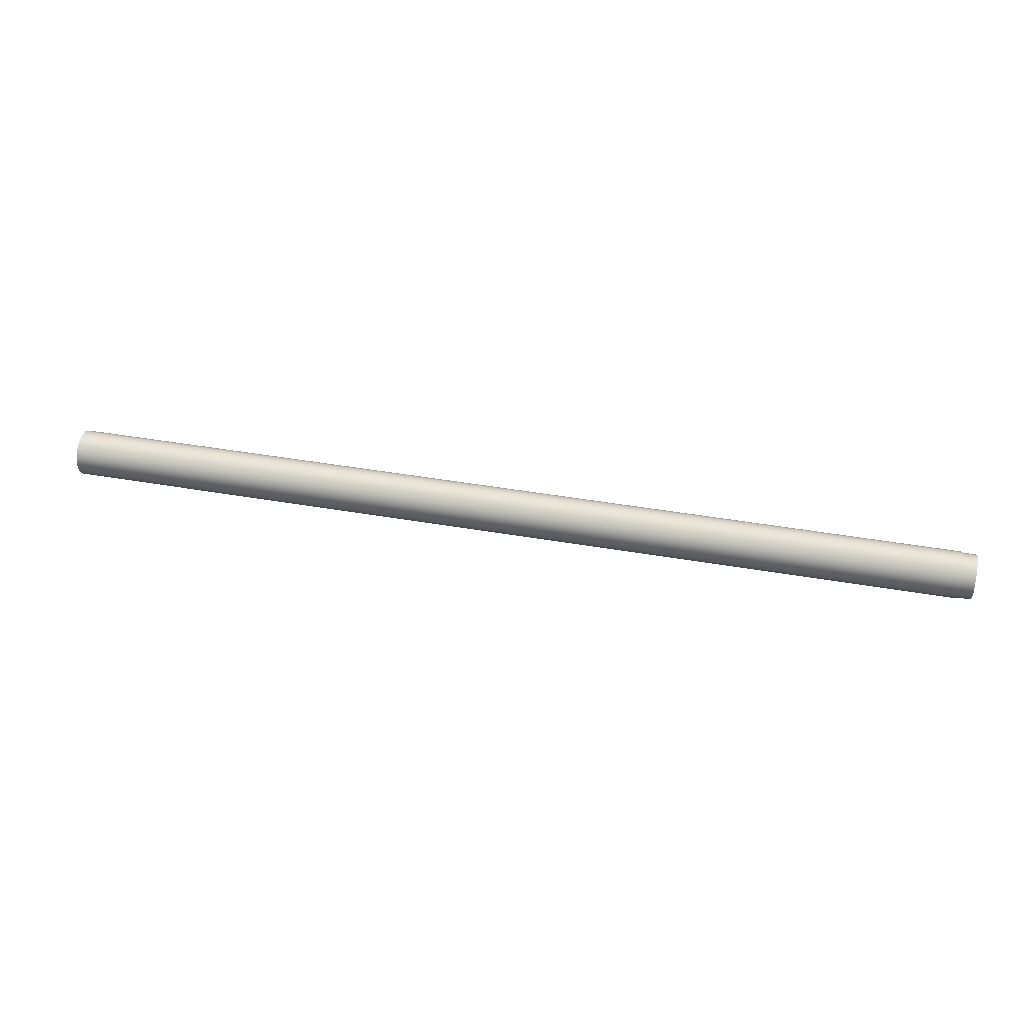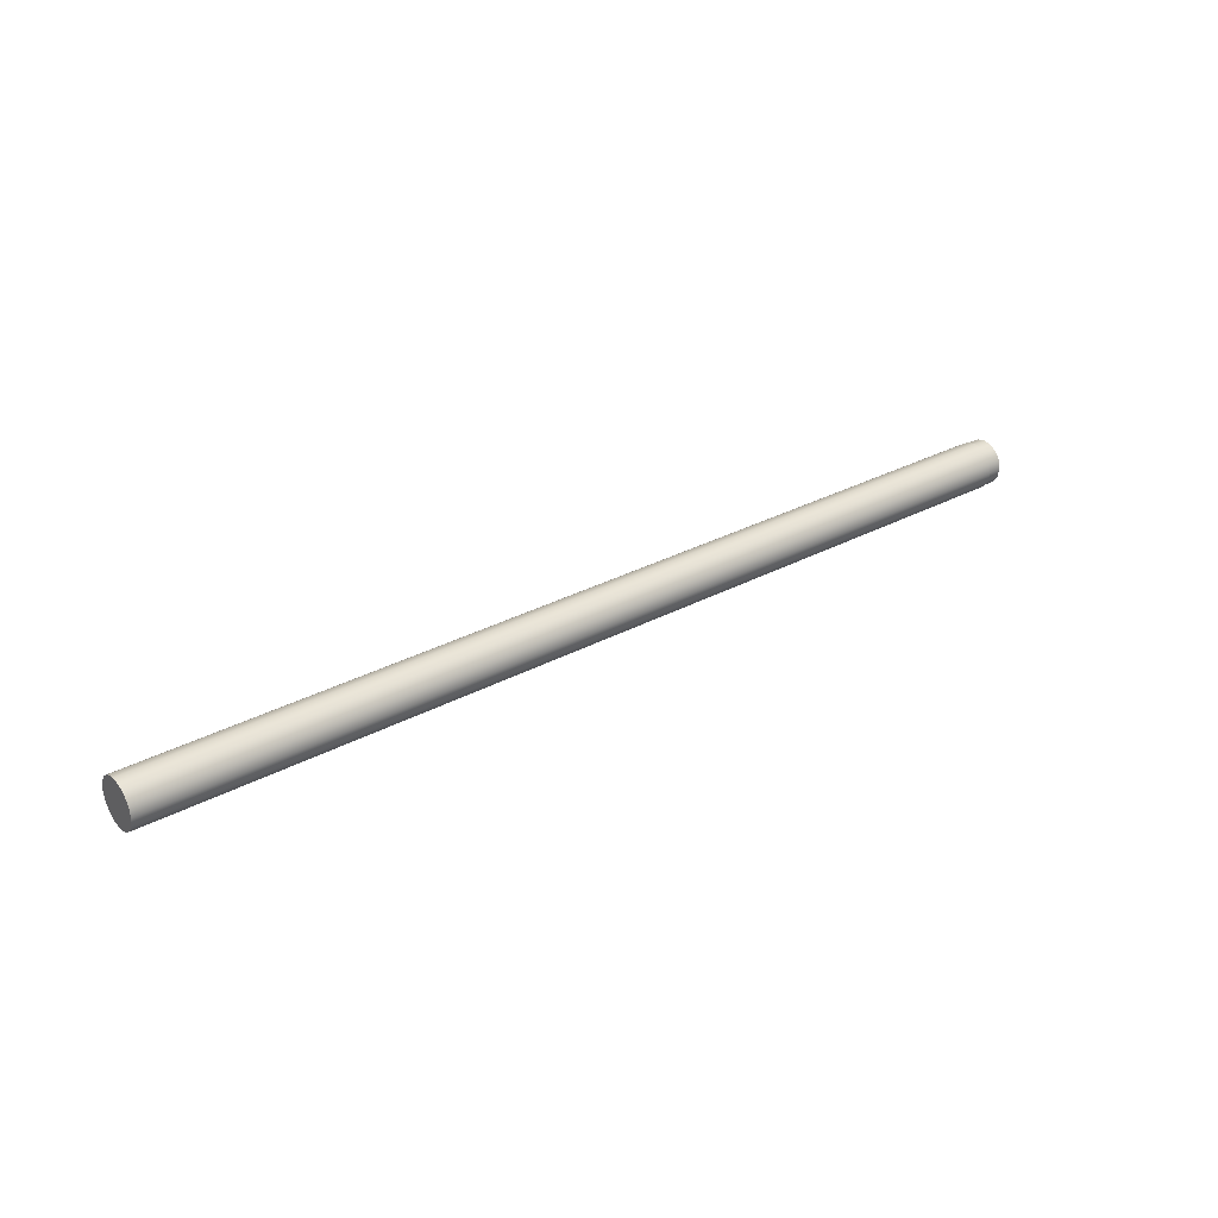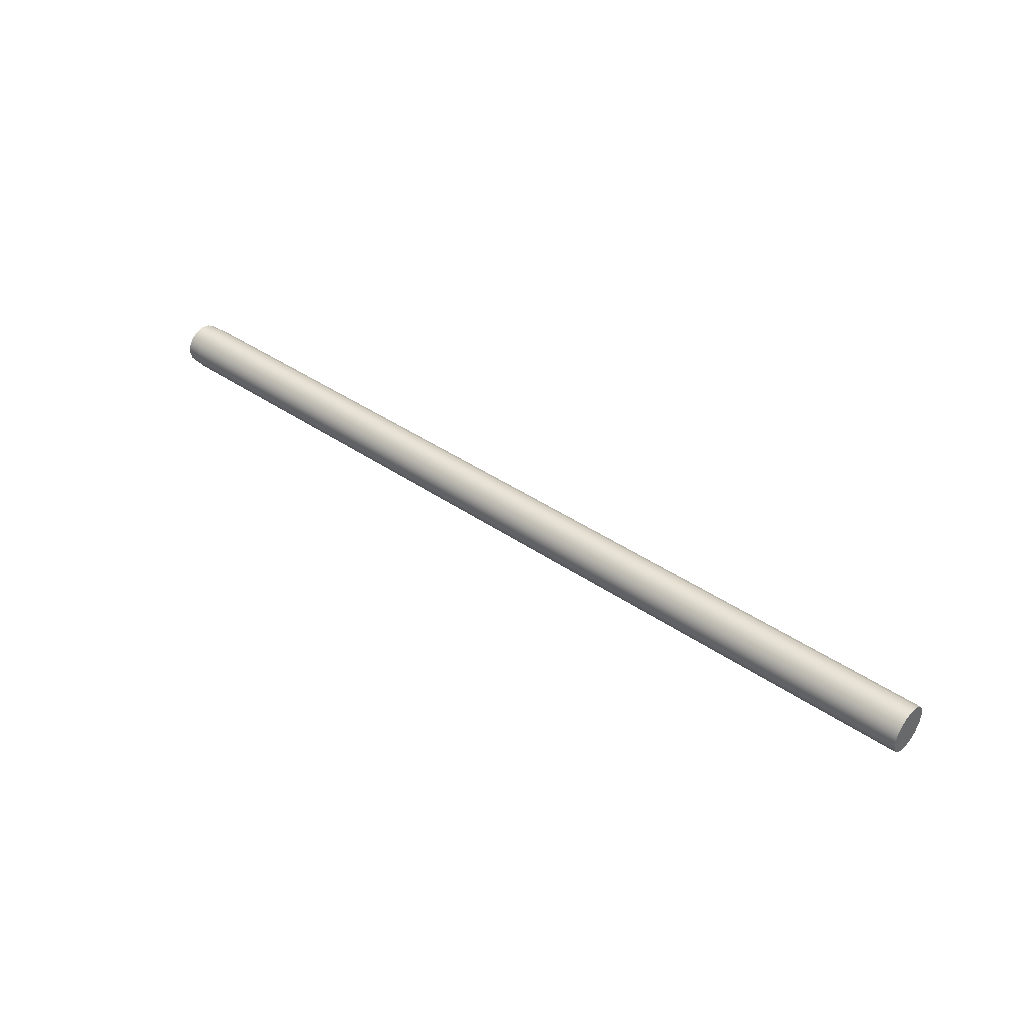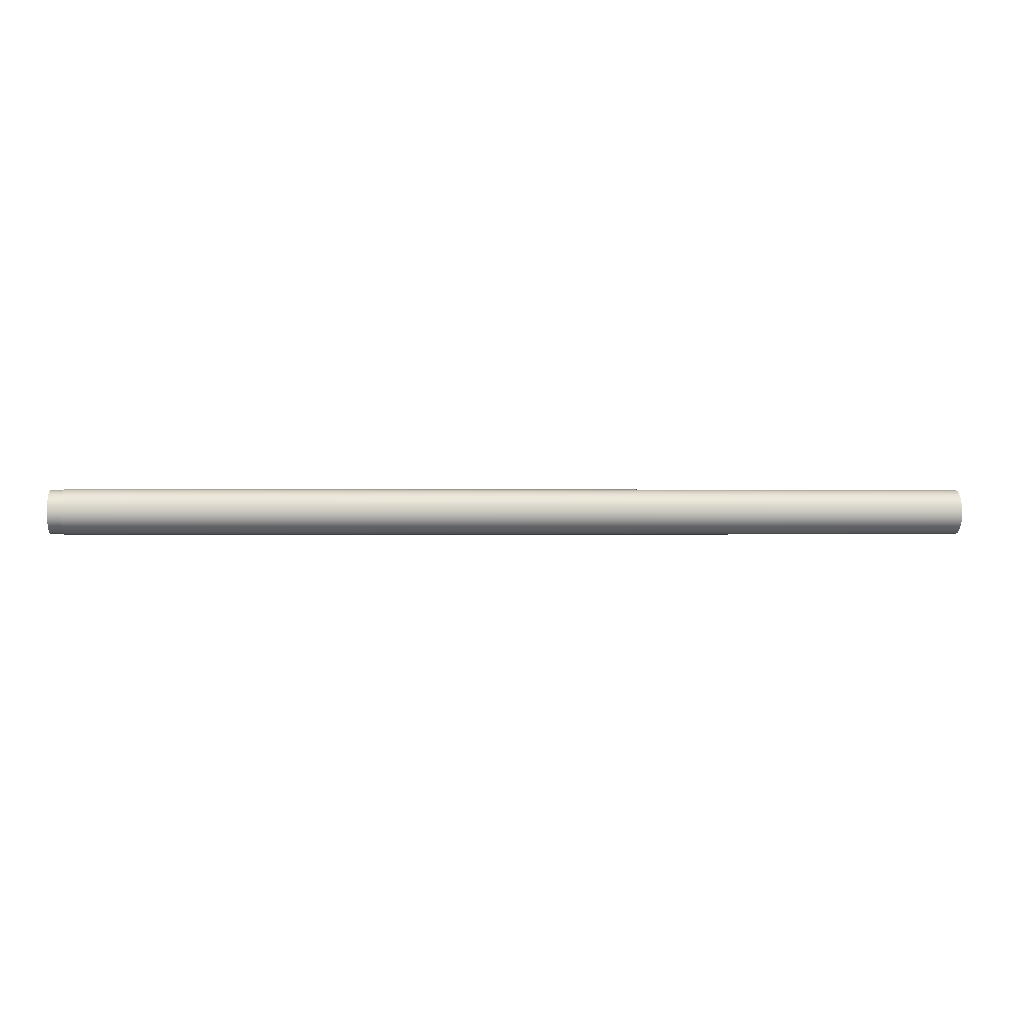
<metadata>
{"format":"obj","ext":"obj","renderer":"f3d","projection":"perspective","resolution":1024,"background":"white","views":[{"elev":41.5,"azim":-168.0,"up":"+Y"},{"elev":30.4,"azim":142.0,"up":"+Y"},{"elev":40.5,"azim":40.2,"up":"+Y"},{"elev":-0.2,"azim":-4.5,"up":"+Y"}]}
</metadata>
<code>
v 0 -5.878e-17 9.52
v 0 -0.1837 9.557
v 0 -0.3394 9.661
v 0 -0.4435 9.816
v 0 -0.48 10
v 0 -0.4435 10.18
v 0 -0.3394 10.34
v 0 -0.1837 10.44
v 0 0 10.48
v 0 0.1837 10.44
v 0 0.3394 10.34
v 0 0.4435 10.18
v 0 0.48 10
v 0 0.4435 9.816
v 0 0.3394 9.661
v 0 0.1837 9.557
v 0 -1.225e-17 9.9
v 0 0.07071 9.929
v 0 0.1 10
v 0 0.07071 10.07
v 0 0 10.1
v 0 -0.07071 10.07
v 0 -0.1 10
v 0 -0.07071 9.929
v 0.5 -1.225e-17 9.9
v 0.5 0.07071 9.929
v 0.5 0.1 10
v 0.5 0.07071 10.07
v 0.5 0 10.1
v 0.5 -0.07071 10.07
v 0.5 -0.1 10
v 0.5 -0.07071 9.929
v 0 -1.225e-17 9.9
v 0 -0.07071 9.929
v 0 -0.1 10
v 0 -0.07071 10.07
v 0 0 10.1
v 0 0.07071 10.07
v 0 0.1 10
v 0 0.07071 9.929
v 0.5 -1.225e-17 9.9
v 0 -1.225e-17 9.9
v 0.3 -5.878e-17 9.52
v 0.3 -0.1837 9.557
v 0.3 -0.3394 9.661
v 0.3 -0.4435 9.816
v 0.3 -0.48 10
v 0.3 -0.4435 10.18
v 0.3 -0.3394 10.34
v 0.3 -0.1837 10.44
v 0.3 0 10.48
v 0.3 0.1837 10.44
v 0.3 0.3394 10.34
v 0.3 0.4435 10.18
v 0.3 0.48 10
v 0.3 0.4435 9.816
v 0.3 0.3394 9.661
v 0.3 0.1837 9.557
v 0 -5.878e-17 9.52
v 0 0.1837 9.557
v 0 0.3394 9.661
v 0 0.4435 9.816
v 0 0.48 10
v 0 0.4435 10.18
v 0 0.3394 10.34
v 0 0.1837 10.44
v 0 0 10.48
v 0 -0.1837 10.44
v 0 -0.3394 10.34
v 0 -0.4435 10.18
v 0 -0.48 10
v 0 -0.4435 9.816
v 0 -0.3394 9.661
v 0 -0.1837 9.557
v 0 -5.878e-17 9.52
v 0.3 -5.878e-17 9.52
v 0.3 -6.123e-17 9.5
v 0.3 0.1913 9.538
v 0.3 0.3536 9.646
v 0.3 0.4619 9.809
v 0.3 0.5 10
v 0.3 0.4619 10.19
v 0.3 0.3536 10.35
v 0.3 0.1913 10.46
v 0.3 6.123e-17 10.5
v 0.3 -0.1913 10.46
v 0.3 -0.3536 10.35
v 0.3 -0.4619 10.19
v 0.3 -0.5 10
v 0.3 -0.4619 9.809
v 0.3 -0.3536 9.646
v 0.3 -0.1913 9.538
v 20 -6.123e-17 10.5
v 20 0.1913 10.46
v 20 0.3536 10.35
v 20 0.4619 10.19
v 20 0.5 10
v 20 0.4619 9.809
v 20 0.3536 9.646
v 20 0.1913 9.538
v 20 0 9.5
v 20 -0.1913 9.538
v 20 -0.3536 9.646
v 20 -0.4619 9.809
v 20 -0.5 10
v 20 -0.4619 10.19
v 20 -0.3536 10.35
v 20 -0.1913 10.46
v 0.3 6.123e-17 10.5
v 20 -6.123e-17 10.5
v 0.3 -5.878e-17 9.52
v 0.3 0.1837 9.557
v 0.3 0.3394 9.661
v 0.3 0.4435 9.816
v 0.3 0.48 10
v 0.3 0.4435 10.18
v 0.3 0.3394 10.34
v 0.3 0.1837 10.44
v 0.3 0 10.48
v 0.3 -0.1837 10.44
v 0.3 -0.3394 10.34
v 0.3 -0.4435 10.18
v 0.3 -0.48 10
v 0.3 -0.4435 9.816
v 0.3 -0.3394 9.661
v 0.3 -0.1837 9.557
v 0.3 -6.123e-17 9.5
v 0.3 -0.1913 9.538
v 0.3 -0.3536 9.646
v 0.3 -0.4619 9.809
v 0.3 -0.5 10
v 0.3 -0.4619 10.19
v 0.3 -0.3536 10.35
v 0.3 -0.1913 10.46
v 0.3 6.123e-17 10.5
v 0.3 0.1913 10.46
v 0.3 0.3536 10.35
v 0.3 0.4619 10.19
v 0.3 0.5 10
v 0.3 0.4619 9.809
v 0.3 0.3536 9.646
v 0.3 0.1913 9.538
v 0.5 -1.225e-17 9.9
v 0.5 -0.07071 9.929
v 0.5 -0.1 10
v 0.5 -0.07071 10.07
v 0.5 0 10.1
v 0.5 0.07071 10.07
v 0.5 0.1 10
v 0.5 0.07071 9.929
v 20 -6.123e-17 10.5
v 20 -0.1913 10.46
v 20 -0.3536 10.35
v 20 -0.4619 10.19
v 20 -0.5 10
v 20 -0.4619 9.809
v 20 -0.3536 9.646
v 20 -0.1913 9.538
v 20 0 9.5
v 20 0.1913 9.538
v 20 0.3536 9.646
v 20 0.4619 9.809
v 20 0.5 10
v 20 0.4619 10.19
v 20 0.3536 10.35
v 20 0.1913 10.46
f 16 1 17
f 17 1 2
f 17 2 24
f 24 2 3
f 24 3 4
f 24 4 23
f 23 4 5
f 23 5 6
f 23 6 22
f 22 6 7
f 22 7 8
f 22 8 21
f 21 8 9
f 21 9 10
f 21 10 20
f 20 10 11
f 20 11 12
f 20 12 19
f 19 12 13
f 19 13 14
f 19 14 18
f 18 14 15
f 18 15 16
f 18 16 17
f 26 40 25
f 25 40 42
f 41 33 32
f 32 33 34
f 32 34 35
f 26 27 40
f 40 27 39
f 39 27 28
f 39 28 38
f 38 28 29
f 38 29 37
f 37 29 30
f 37 30 36
f 36 30 31
f 36 31 35
f 35 31 32
f 44 74 43
f 43 74 75
f 76 59 58
f 58 59 60
f 58 60 57
f 57 60 61
f 57 61 56
f 56 61 62
f 56 62 55
f 55 62 63
f 55 63 54
f 54 63 64
f 54 64 53
f 53 64 65
f 53 65 52
f 52 65 66
f 52 66 51
f 51 66 67
f 51 67 50
f 50 67 68
f 50 68 49
f 49 68 69
f 49 69 48
f 48 69 70
f 48 70 47
f 47 70 71
f 47 71 46
f 46 71 72
f 46 72 45
f 45 72 73
f 45 73 44
f 44 73 74
f 78 100 77
f 77 100 101
f 77 101 92
f 92 101 102
f 92 102 91
f 91 102 103
f 91 103 90
f 90 103 104
f 90 104 89
f 89 104 105
f 89 105 88
f 88 105 106
f 88 106 87
f 87 106 107
f 87 107 86
f 86 107 108
f 86 108 85
f 85 108 110
f 109 93 84
f 84 93 94
f 84 94 83
f 83 94 95
f 83 95 82
f 82 95 96
f 82 96 81
f 81 96 97
f 81 97 80
f 80 97 98
f 80 98 79
f 79 98 99
f 79 99 78
f 78 99 100
f 126 111 127
f 127 111 112
f 127 112 142
f 142 112 113
f 142 113 141
f 141 113 114
f 141 114 140
f 140 114 115
f 140 115 139
f 139 115 138
f 138 115 116
f 138 116 137
f 137 116 117
f 137 117 136
f 136 117 118
f 136 118 135
f 135 118 119
f 135 119 134
f 134 119 120
f 134 120 121
f 134 121 133
f 133 121 122
f 133 122 132
f 132 122 123
f 132 123 131
f 131 123 130
f 130 123 124
f 130 124 129
f 129 124 125
f 129 125 128
f 128 125 126
f 128 126 127
f 144 146 143
f 143 146 147
f 143 147 150
f 150 147 148
f 150 148 149
f 144 145 146
f 152 158 151
f 151 158 159
f 151 159 166
f 166 159 160
f 166 160 165
f 165 160 161
f 165 161 164
f 164 161 162
f 164 162 163
f 158 152 157
f 157 152 153
f 157 153 156
f 156 153 154
f 156 154 155

</code>
